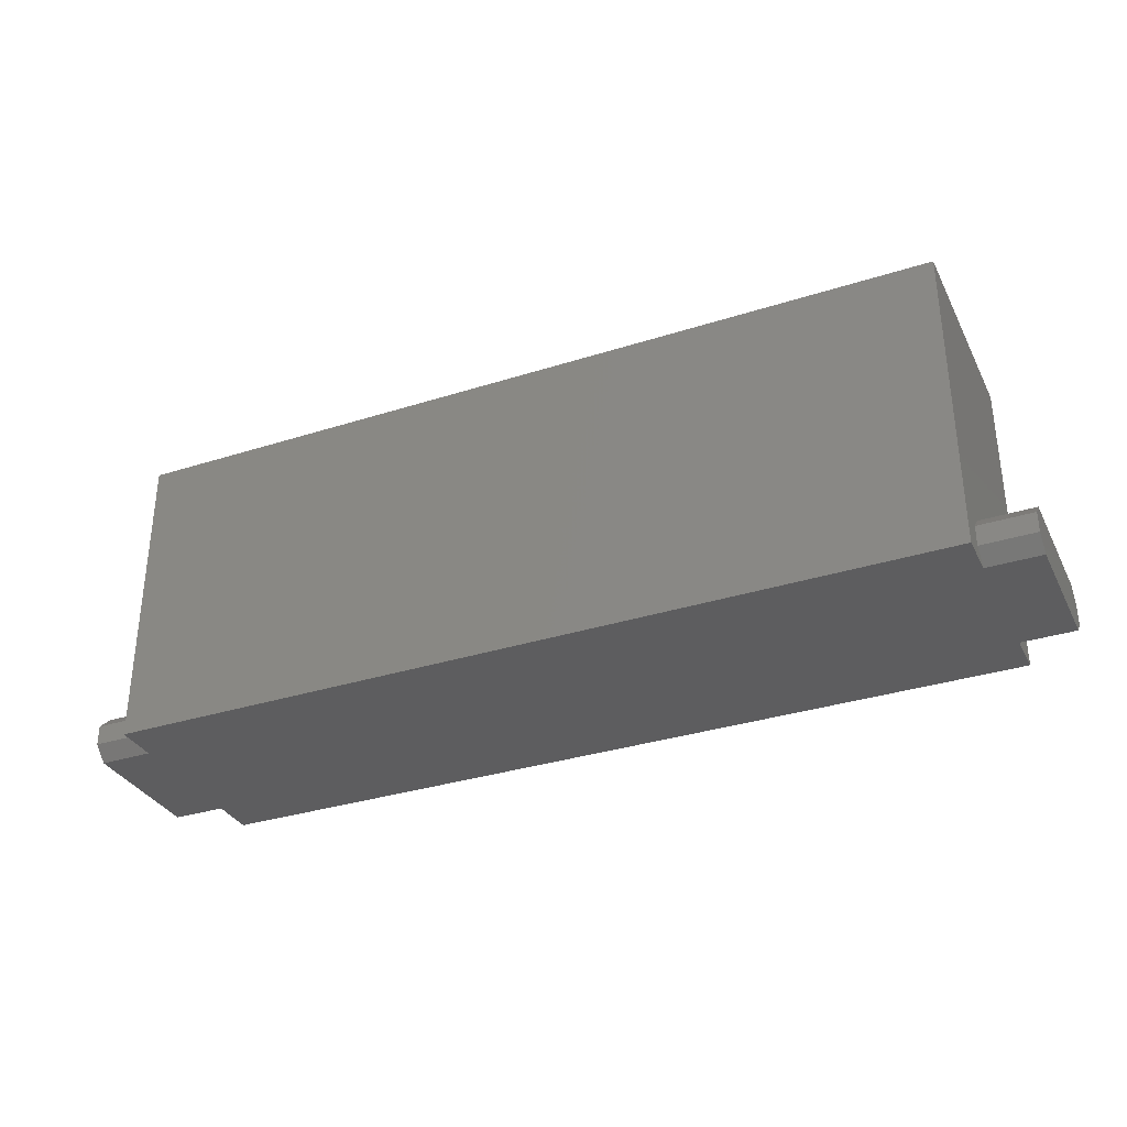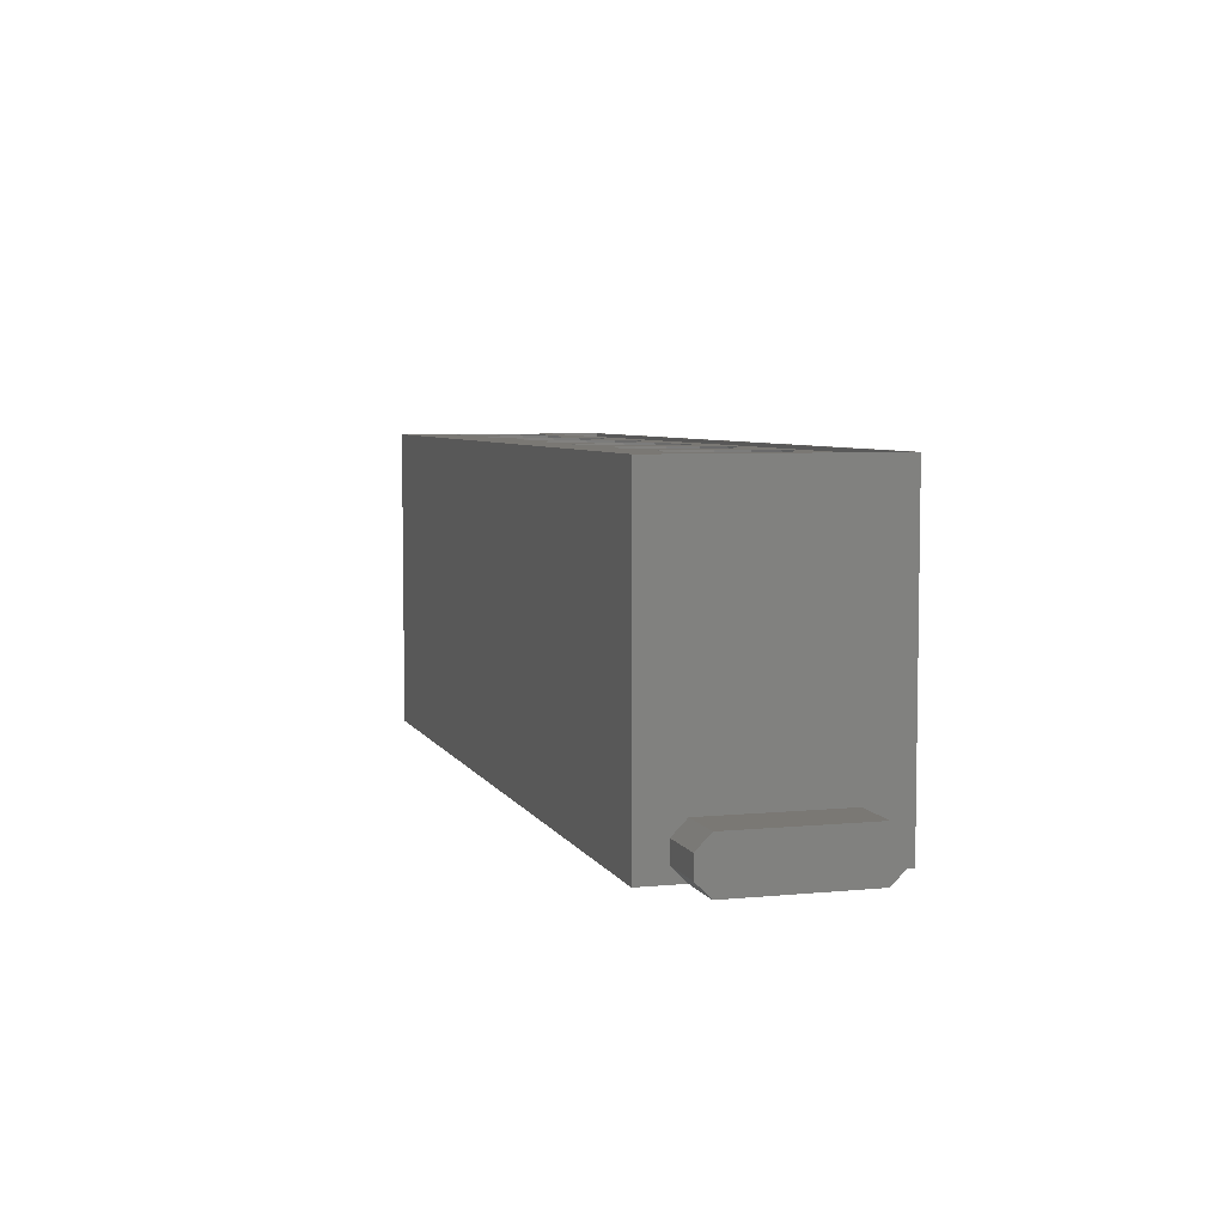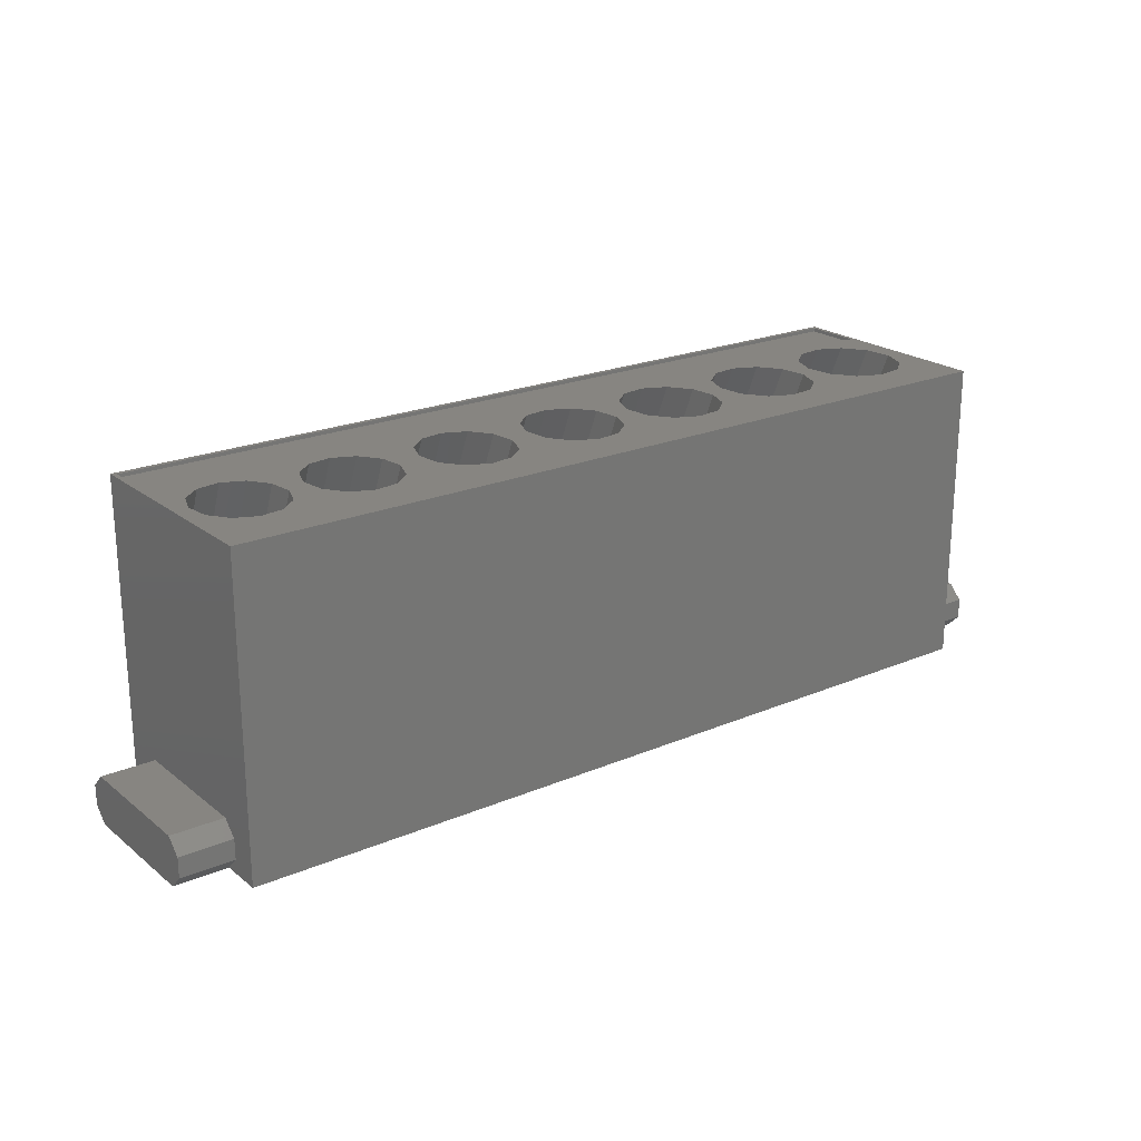
<metadata>
{"format":"stl","ext":"stl","renderer":"f3d","projection":"perspective","resolution":1024,"background":"white","views":[{"elev":-33.1,"azim":23.7,"up":"+Y"},{"elev":5.7,"azim":73.4,"up":"+Y"},{"elev":21.6,"azim":-36.8,"up":"+Y"}]}
</metadata>
<code>
# stl→obj: 324 verts, 672 faces
v -37.54 -14.33 -15
v -36.39 9.998 -3.49
v -37.54 9.998 -5.106
v -35.98 -19.74 -15
v -38.68 -24.26 -9.682
v -37.93 -22.09 -15
v -39.44 -22.09 -15
v -42.54 9.998 -5.817
v -39.96 -11.68 -15
v -39.96 9.998 -6.185
v -42.54 -12.59 -15
v -35.95 9.998 -2.87
v -35.95 -19.83 -15
v -35.61 -22.75 -13.39
v -35.84 -22.09 -15
v -36.33 -22.09 -15
v -35.61 9.998 -0.07472
v -45.28 -23.23 -12.21
v -45.62 9.998 -1.496
v -45.28 9.998 1.299
v -45.62 -22.25 -14.61
v -42.97 -22.09 -15
v -43.69 -24.01 -10.29
v -44.88 -22.09 -15
v -44.62 9.998 -4.101
v -44.62 -16.81 -15
v -38.68 9.998 4.246
v -36.61 -23.66 -11.15
v -36.61 9.998 2.53
v -44.81 9.998 1.956
v -43.69 9.998 3.535
v -41.27 9.998 4.614
v -41.27 -24.38 -9.367
v -44.65 -17.05 -15
v -44.89 9.998 -3.378
v -45.44 -22.09 -15
v -39.46 9.998 4.357
v -36.32 9.998 1.765
v -24.95 -14.06 -15
v -23.77 9.998 -3.555
v -24.95 9.998 -5.22
v -23.35 -19.6 -15
v -23.32 9.998 -2.925
v -23.32 -19.7 -15
v -31.25 -24.05 -10.2
v -24.49 -22.09 -15
v -31.93 -22.09 -15
v -31.63 9.998 -4.666
v -30.08 -12.27 -15
v -30.08 9.998 -5.949
v -32.12 -16.41 -15
v -23.99 -23.69 -11.08
v -22.97 9.998 -0.05854
v -22.97 -22.75 -13.37
v -23.7 9.998 1.836
v -26.12 -24.3 -9.571
v -28.78 -24.43 -9.247
v -28.78 9.998 4.751
v -29.51 9.998 4.42
v -32.21 9.998 -4.188
v -32.21 -16.59 -15
v -31.25 9.998 3.644
v -23.2 -22.09 -15
v -27.64 -11.41 -15
v -28.13 9.998 -6.226
v -27.23 -11.55 -15
v -26.76 9.998 -6.031
v -32.49 9.998 -3.454
v -32.25 -16.85 -15
v -33.23 -22.25 -14.63
v -33.06 -22.09 -15
v -23.99 9.998 2.613
v -33.23 9.998 -1.517
v -27.98 9.998 4.638
v -27.42 -11.34 -15
v -27.42 9.998 -6.326
v -32.88 -23.25 -12.17
v -32.88 9.998 1.35
v -26.12 9.998 4.373
v -11.37 -13.82 -15
v -9.698 9.998 -2.975
v -11.37 9.998 -5.32
v -9.698 -19.58 -15
v -17.81 -24.08 -10.11
v -19.47 9.998 1.395
v -17.81 9.998 3.741
v -19.47 -23.26 -12.12
v -19.54 9.998 -2.288
v -19.83 9.998 -1.535
v -19.83 -22.24 -14.64
v -15.62 -22.09 -15
v -17.11 -22.09 -15
v -9.341 9.998 -0.04442
v -9.341 -22.76 -13.36
v -9.574 -22.09 -15
v -10.39 -23.71 -11.02
v -11.92 9.998 3.956
v -10.39 9.998 2.686
v -12.56 -24.34 -9.472
v -18.78 9.998 -4.266
v -16.77 -12.3 -15
v -17.19 9.998 -5.587
v -18.78 -16.41 -15
v -12.17 -22.09 -15
v -9.823 -22.09 -15
v -19.53 -22.09 -15
v -16.61 9.998 -6.065
v -13.9 -11.03 -15
v -13.9 9.998 -6.451
v -16.61 -11.98 -15
v -15.28 9.998 4.872
v -15.28 -24.48 -9.141
v -13.37 9.998 4.6
v -19.67 -22.09 -15
v -12.56 9.998 4.486
v 2.216 -13.58 -15
v 3.918 9.998 -3.022
v 2.216 9.998 -5.416
v 3.918 -19.47 -15
v -5.356 9.998 -4.34
v -3.138 -11.71 -15
v -3.138 9.998 -6.177
v -5.356 -16.23 -15
v 3.213 -23.74 -10.95
v 1.643 9.998 4.057
v 3.213 9.998 2.757
v 0.9951 -24.38 -9.378
v 3.788 -22.09 -15
v 4.282 -22.77 -13.35
v 4.047 -22.09 -15
v -6.06 -23.28 -12.09
v -4.359 -24.11 -10.03
v -6.425 -22.23 -14.65
v -0.3666 -10.74 -15
v -0.3666 9.998 -6.571
v -1.776 9.998 4.987
v -1.776 -24.52 -9.04
v -4.359 9.998 3.833
v 4.181 9.998 -0.8606
v 4.282 9.998 -0.03098
v 3.509 -22.09 -15
v -5.573 9.998 2.124
v 0.9951 9.998 4.593
v 0.1805 9.998 4.709
v -6.425 9.998 -1.553
v -6.27 -22.09 -15
v -3.58 -22.09 -15
v 3.16 -22.09 -15
v -6.06 9.998 1.439
v -6.163 9.998 0.5962
v 15.82 -13.29 -15
v 17.1 9.998 -3.736
v 15.82 9.998 -5.538
v 17.52 -19.2 -15
v 13.17 -10.37 -15
v 15.13 9.998 -5.846
v 13.17 9.998 -6.723
v 15.64 -13.1 -15
v 17.56 9.998 -3.082
v 17.56 -19.33 -15
v 16.84 -23.77 -10.88
v 17.94 -22.77 -13.33
v 9.07 -24.15 -9.928
v 7.325 -23.3 -12.04
v 6.95 -22.23 -14.67
v 8.35 -22.09 -15
v 7.098 -22.09 -15
v 17.94 9.998 -0.01327
v 17.15 9.998 2.036
v 11.34 -22.09 -15
v 8.048 9.998 -4.434
v 10.32 -11.37 -15
v 10.32 9.998 -6.319
v 8.048 -16 -15
v 7.325 9.998 1.495
v 7.82 9.998 2.191
v 6.95 9.998 -1.574
v 11.72 -24.57 -8.912
v 14.56 -24.43 -9.258
v 16.55 -22.09 -15
v 12.55 9.998 5.017
v 14.56 9.998 4.731
v 17.7 -22.09 -15
v 9.07 9.998 3.95
v 16.18 9.998 3.388
v 11.06 9.998 -6.423
v 10.55 -11.29 -15
v 11.72 9.998 5.135
v 10.95 9.998 4.79
v 16.84 9.998 2.847
v 29.38 -13.1 -15
v 29.85 9.998 -4.968
v 29.38 9.998 -5.617
v 29.49 -13.48 -15
v 31.16 9.998 -3.121
v 31.16 -19.24 -15
v 31.54 -22.78 -13.32
v 30.79 -22.09 -15
v 30.15 -22.09 -15
v 21.49 9.998 -4.495
v 23.63 -11.5 -15
v 23.21 9.998 -5.917
v 21.49 -15.86 -15
v 22.53 -24.18 -9.862
v 25.22 9.998 5.229
v 25.22 -24.6 -8.829
v 23.3 9.998 4.371
v 30.42 -23.79 -10.82
v 28.11 -24.46 -9.181
v 20.76 -23.31 -12
v 31.23 9.998 0.8025
v 30.42 9.998 2.904
v 29.21 -12.9 -15
v 28.69 9.998 -5.927
v 24.54 9.998 -6.515
v 26.69 -10.13 -15
v 26.69 9.998 -6.821
v 24.03 -11.06 -15
v 20.67 9.998 -2.367
v 20.38 -22.22 -14.68
v 20.52 -22.09 -15
v 21.18 -22.09 -15
v 31.26 9.998 -2.286
v 31.17 -19.39 -15
v 20.38 9.998 -1.589
v 23.8 -11.14 -15
v 23.8 9.998 -6.41
v 23.24 -22.09 -15
v 31.3 -22.09 -15
v 31.54 9.998 -0.002561
v 20.48 9.998 -0.7391
v 20.76 9.998 1.53
v 22.03 9.998 3.316
v 28.11 9.998 4.819
v 22.53 9.998 4.025
v 26.06 9.998 5.11
v 42.97 -12.85 -15
v 44.31 9.998 -3.835
v 42.97 9.998 -5.717
v 44.74 -18.98 -15
v 35.97 -24.22 -9.777
v 37.93 9.998 4.998
v 38.72 -24.64 -8.723
v 35.97 9.998 4.122
v 40.22 -9.828 -15
v 40.92 9.998 -6.635
v 40.22 9.998 -6.946
v 40.46 -10.09 -15
v 44.78 9.998 -3.171
v 44.78 -19.12 -15
v 44.03 -23.82 -10.76
v 44.63 -22.09 -15
v 43.43 -22.09 -15
v 45.17 9.998 0.0117
v 45.17 -22.78 -13.31
v 44.03 9.998 2.977
v 34.16 9.998 1.575
v 34.67 9.998 2.285
v 34.16 -23.33 -11.96
v 44.93 -22.09 -15
v 34.91 9.998 -4.573
v 37.27 -10.86 -15
v 37.27 9.998 -6.527
v 34.91 -15.67 -15
v 34.57 -22.09 -15
v 33.91 -22.09 -15
v 33.78 -22.22 -14.69
v 33.78 9.998 -1.607
v 38.72 9.998 5.35
v 39.57 9.998 5.23
v 39.48 9.998 -6.84
v 39.97 -9.918 -15
v 34.06 9.998 0.7028
v 41.67 -24.5 -9.083
v 41.53 -22.09 -15
v 41.67 9.998 4.931
v -47.3 9.998 -15
v -47.3 -19.5 -10.04
v -47.3 9.998 10
v -47.3 -21.11 -11.65
v -47.3 -25 -15
v -47.3 -23.39 -11.65
v -47.3 -25 -10.04
v -47.3 -19.5 5.139
v -47.3 -21.11 6.75
v -47.3 -25 10
v -47.3 -23.39 6.75
v -47.3 -25 5.139
v 47.3 -25 10
v 47.3 9.998 10
v 47.3 -19.5 5.139
v 47.3 9.998 -15
v 47.3 -21.11 6.75
v 47.3 -23.39 6.75
v 47.3 -25 5.139
v 47.3 -19.5 -10.04
v 47.3 -21.11 -11.65
v 47.3 -25 -15
v 47.3 -23.39 -11.65
v 47.3 -25 -10.04
v 46.8 9.998 -8
v 46.8 9.998 -14.5
v -46.8 9.998 -14.5
v -46.8 9.998 -8
v -46.8 9.598 -8
v -46.8 9.598 -14.5
v 46.8 9.598 -8
v 46.8 9.598 -14.5
v -53.3 -23.39 6.75
v -53.3 -25 5.139
v -53.3 -19.5 -10.04
v -53.3 -21.11 -11.65
v -53.3 -25 -10.04
v -53.3 -21.11 6.75
v -53.3 -19.5 5.139
v -53.3 -23.39 -11.65
v 53.3 -25 5.139
v 53.3 -23.39 6.75
v 53.3 -21.11 -11.65
v 53.3 -19.5 -10.04
v 53.3 -25 -10.04
v 53.3 -19.5 5.139
v 53.3 -23.39 -11.65
v 53.3 -21.11 6.75
f 1 2 3
f 2 1 4
f 5 6 7
f 8 9 10
f 9 8 11
f 4 12 2
f 12 4 13
f 14 15 16
f 13 17 12
f 14 13 15
f 13 14 17
f 18 19 20
f 19 18 21
f 22 5 7
f 5 22 18
f 23 5 18
f 22 24 18
f 9 3 10
f 3 9 1
f 25 11 8
f 11 25 26
f 6 14 16
f 14 6 5
f 27 28 5
f 28 27 29
f 23 30 31
f 30 23 18
f 23 32 33
f 32 23 31
f 19 34 35
f 21 34 19
f 34 21 36
f 24 21 18
f 21 24 36
f 20 30 18
f 27 5 37
f 28 14 5
f 29 38 28
f 35 26 25
f 26 35 34
f 33 5 23
f 32 5 33
f 5 32 37
f 28 17 14
f 17 28 38
f 39 40 41
f 40 39 42
f 42 43 40
f 43 42 44
f 45 46 47
f 48 49 50
f 49 48 51
f 52 53 54
f 53 52 55
f 56 54 57
f 58 57 59
f 60 51 48
f 51 60 61
f 45 59 57
f 59 45 62
f 46 54 63
f 54 46 45
f 44 53 43
f 54 44 63
f 44 54 53
f 50 64 65
f 64 50 49
f 66 41 67
f 41 66 39
f 68 61 60
f 61 68 69
f 47 70 45
f 70 47 71
f 57 54 45
f 72 55 52
f 73 69 68
f 70 69 73
f 69 70 71
f 52 54 56
f 58 74 57
f 75 67 76
f 67 75 66
f 65 75 76
f 75 65 64
f 77 73 78
f 73 77 70
f 77 45 70
f 45 78 62
f 78 45 77
f 79 52 56
f 52 79 72
f 56 74 79
f 74 56 57
f 80 81 82
f 81 80 83
f 84 85 86
f 85 84 87
f 88 89 90
f 87 89 85
f 89 87 90
f 91 92 84
f 83 93 81
f 94 83 95
f 83 94 93
f 96 97 98
f 97 96 99
f 100 101 102
f 101 100 103
f 91 96 104
f 96 91 84
f 96 105 104
f 92 90 84
f 90 92 106
f 107 108 109
f 108 107 110
f 108 82 109
f 82 108 80
f 111 99 112
f 99 111 113
f 106 114 90
f 88 103 100
f 90 103 88
f 103 90 114
f 102 110 107
f 110 102 101
f 87 84 90
f 99 96 84
f 112 99 84
f 105 94 95
f 94 105 96
f 96 93 94
f 93 96 98
f 115 99 113
f 115 97 99
f 84 111 112
f 111 84 86
f 116 117 118
f 117 116 119
f 120 121 122
f 121 120 123
f 124 125 126
f 125 124 127
f 128 129 130
f 129 128 124
f 131 132 133
f 122 134 135
f 134 122 121
f 132 136 137
f 136 132 138
f 119 139 117
f 129 119 130
f 119 129 139
f 124 140 129
f 140 124 126
f 141 124 128
f 124 141 127
f 134 118 135
f 118 134 116
f 132 142 138
f 142 132 131
f 143 127 144
f 129 140 139
f 145 123 120
f 133 123 145
f 123 133 146
f 147 146 133
f 132 137 133
f 147 137 148
f 137 147 133
f 143 125 127
f 149 142 131
f 131 145 150
f 145 131 133
f 136 127 137
f 127 136 144
f 148 127 141
f 127 148 137
f 149 131 150
f 151 152 153
f 152 151 154
f 155 156 157
f 156 155 158
f 154 159 152
f 159 154 160
f 161 162 163
f 164 163 165
f 166 165 163
f 165 166 167
f 161 168 162
f 168 161 169
f 163 170 166
f 171 172 173
f 172 171 174
f 175 176 164
f 177 174 171
f 165 174 177
f 174 165 167
f 178 179 163
f 170 162 180
f 162 170 163
f 179 181 182
f 181 179 178
f 162 183 180
f 160 168 159
f 162 160 183
f 160 162 168
f 153 158 151
f 158 153 156
f 164 177 175
f 177 164 165
f 163 176 184
f 176 163 164
f 182 161 179
f 161 182 185
f 179 161 163
f 186 155 157
f 155 186 187
f 188 178 189
f 163 189 178
f 189 163 184
f 190 161 185
f 190 169 161
f 173 187 186
f 187 173 172
f 188 181 178
f 191 192 193
f 192 191 194
f 194 195 192
f 195 194 196
f 197 198 199
f 200 201 202
f 201 200 203
f 204 205 206
f 205 204 207
f 208 197 209
f 204 209 210
f 209 197 210
f 208 211 197
f 211 208 212
f 193 213 191
f 213 193 214
f 215 216 217
f 216 215 218
f 216 214 217
f 214 216 213
f 219 203 200
f 220 203 219
f 203 220 221
f 222 220 210
f 220 222 221
f 196 223 195
f 223 196 224
f 219 225 220
f 206 209 204
f 202 226 227
f 226 202 201
f 228 197 199
f 197 228 210
f 197 229 198
f 228 222 210
f 230 197 211
f 224 230 223
f 197 224 229
f 224 197 230
f 225 231 220
f 210 231 232
f 231 210 220
f 204 232 233
f 232 204 210
f 227 218 215
f 218 227 226
f 234 208 209
f 208 234 212
f 235 207 204
f 235 204 233
f 205 236 206
f 209 236 234
f 236 209 206
f 237 238 239
f 238 237 240
f 241 242 243
f 242 241 244
f 245 246 247
f 246 245 248
f 240 249 238
f 249 240 250
f 251 252 253
f 251 254 255
f 254 251 256
f 257 258 259
f 252 255 260
f 255 252 251
f 261 262 263
f 262 261 264
f 265 266 267
f 268 264 261
f 267 264 268
f 264 267 266
f 248 239 246
f 239 248 237
f 269 270 243
f 271 245 247
f 245 271 272
f 263 272 271
f 272 263 262
f 259 268 273
f 268 259 267
f 274 251 243
f 241 243 259
f 241 258 244
f 258 241 259
f 269 243 242
f 257 259 273
f 250 254 249
f 255 250 260
f 250 255 254
f 259 243 267
f 265 243 275
f 243 265 267
f 275 251 253
f 251 275 243
f 274 270 276
f 270 274 243
f 276 251 274
f 251 276 256
f 277 278 279
f 277 280 278
f 281 280 277
f 280 281 282
f 282 281 283
f 284 279 278
f 285 279 284
f 286 285 287
f 285 286 279
f 286 287 288
f 283 281 286
f 286 288 283
f 279 289 290
f 289 279 286
f 290 291 292
f 290 293 291
f 289 293 290
f 293 289 294
f 294 289 295
f 296 292 291
f 297 292 296
f 298 297 299
f 297 298 292
f 298 299 300
f 295 289 298
f 298 300 295
f 250 298 260
f 298 252 260
f 298 253 252
f 298 275 253
f 298 265 275
f 298 266 265
f 298 229 266
f 298 198 229
f 298 199 198
f 298 228 199
f 298 222 228
f 298 221 222
f 298 183 221
f 298 180 183
f 298 170 180
f 298 166 170
f 298 167 166
f 298 130 167
f 298 128 130
f 298 141 128
f 298 148 141
f 298 147 148
f 281 147 298
f 147 281 146
f 146 281 95
f 95 281 105
f 105 281 104
f 104 281 91
f 91 281 92
f 92 281 106
f 106 281 114
f 114 281 63
f 63 281 46
f 46 281 47
f 47 281 71
f 71 281 15
f 15 281 16
f 16 281 6
f 6 281 7
f 7 281 22
f 22 281 24
f 24 281 36
f 240 298 250
f 298 240 292
f 237 292 240
f 248 292 237
f 245 292 248
f 272 292 245
f 262 292 272
f 191 262 264
f 224 266 229
f 196 266 224
f 266 196 264
f 194 264 196
f 191 264 194
f 262 191 213
f 262 213 216
f 262 216 292
f 155 216 218
f 155 218 226
f 160 221 183
f 221 160 203
f 154 203 160
f 151 203 154
f 203 151 201
f 158 201 151
f 201 158 226
f 155 226 158
f 216 155 292
f 134 155 187
f 134 187 172
f 119 167 130
f 167 119 174
f 116 174 119
f 174 116 172
f 134 172 116
f 155 134 292
f 108 134 121
f 83 146 95
f 146 83 123
f 80 123 83
f 123 80 121
f 108 121 80
f 134 108 277
f 44 114 63
f 114 44 103
f 42 103 44
f 39 103 42
f 103 39 101
f 101 39 110
f 66 110 39
f 75 110 66
f 110 75 108
f 277 108 75
f 13 69 71
f 13 71 15
f 4 69 13
f 1 69 4
f 69 1 61
f 61 1 51
f 51 1 49
f 9 49 1
f 277 49 9
f 49 277 64
f 64 277 75
f 281 34 36
f 34 281 26
f 134 277 292
f 11 277 9
f 26 277 11
f 277 26 281
f 281 289 286
f 289 281 298
f 58 27 279
f 279 37 32
f 279 27 37
f 62 27 59
f 62 29 27
f 78 29 62
f 29 78 38
f 78 17 38
f 73 17 78
f 73 12 17
f 68 12 73
f 68 2 12
f 60 2 68
f 3 60 48
f 60 3 2
f 50 3 48
f 50 10 3
f 10 50 65
f 111 74 58
f 111 79 74
f 86 79 111
f 86 72 79
f 85 72 86
f 72 85 55
f 85 53 55
f 89 53 85
f 43 89 88
f 89 43 53
f 100 43 88
f 43 100 40
f 100 41 40
f 102 41 100
f 107 41 102
f 41 107 67
f 107 76 67
f 76 107 109
f 136 113 111
f 136 115 113
f 138 115 136
f 115 138 97
f 138 98 97
f 142 98 138
f 149 98 142
f 93 149 150
f 149 93 98
f 145 93 150
f 145 81 93
f 120 81 145
f 120 82 81
f 122 82 120
f 122 109 82
f 109 122 135
f 143 188 189
f 188 144 136
f 188 143 144
f 184 143 189
f 143 184 125
f 184 126 125
f 176 126 184
f 175 126 176
f 175 140 126
f 177 140 175
f 140 177 139
f 177 117 139
f 171 117 177
f 171 118 117
f 173 118 171
f 135 173 186
f 173 135 118
f 135 186 157
f 205 181 188
f 205 182 181
f 207 182 205
f 235 182 207
f 235 185 182
f 190 235 233
f 235 190 185
f 232 190 233
f 190 232 169
f 232 168 169
f 231 168 232
f 225 168 231
f 159 225 219
f 225 159 168
f 200 159 219
f 159 200 152
f 200 153 152
f 202 153 200
f 227 153 202
f 153 227 156
f 157 227 215
f 227 157 156
f 157 215 217
f 290 236 205
f 234 269 242
f 290 234 236
f 244 234 242
f 244 212 234
f 258 212 244
f 257 212 258
f 257 211 212
f 273 211 257
f 273 230 211
f 268 230 273
f 268 223 230
f 268 195 223
f 261 195 268
f 261 192 195
f 261 193 192
f 263 193 261
f 193 263 214
f 263 217 214
f 217 263 271
f 234 290 269
f 290 270 269
f 290 276 270
f 290 256 276
f 290 254 256
f 301 254 290
f 301 238 249
f 246 301 247
f 239 301 246
f 238 301 239
f 254 301 249
f 292 301 290
f 302 292 303
f 301 292 302
f 188 290 205
f 136 290 188
f 290 136 279
f 111 279 136
f 58 279 111
f 27 58 59
f 31 279 32
f 30 279 31
f 20 279 30
f 19 279 20
f 304 35 25
f 304 65 76
f 304 135 157
f 135 304 109
f 247 217 271
f 301 217 247
f 217 301 157
f 304 157 301
f 109 304 76
f 65 304 10
f 304 8 10
f 304 25 8
f 35 304 19
f 304 279 19
f 277 304 303
f 304 277 279
f 277 303 292
f 305 303 304
f 303 305 306
f 305 301 307
f 301 305 304
f 308 301 302
f 301 308 307
f 303 308 302
f 308 303 306
f 308 305 307
f 305 308 306
f 309 288 287
f 288 309 310
f 280 311 278
f 311 280 312
f 313 288 310
f 288 313 283
f 284 314 285
f 314 284 315
f 278 315 284
f 315 278 311
f 313 282 283
f 282 313 316
f 314 287 285
f 287 314 309
f 313 311 312
f 311 313 315
f 313 312 316
f 310 315 313
f 315 310 314
f 314 310 309
f 316 280 282
f 280 316 312
f 294 317 318
f 317 294 295
f 319 296 320
f 296 319 297
f 300 317 295
f 317 300 321
f 320 291 322
f 291 320 296
f 300 323 321
f 323 300 299
f 293 318 324
f 318 293 294
f 317 322 324
f 322 317 320
f 317 324 318
f 321 320 317
f 320 321 319
f 319 321 323
f 322 293 324
f 293 322 291
f 299 319 323
f 319 299 297

</code>
